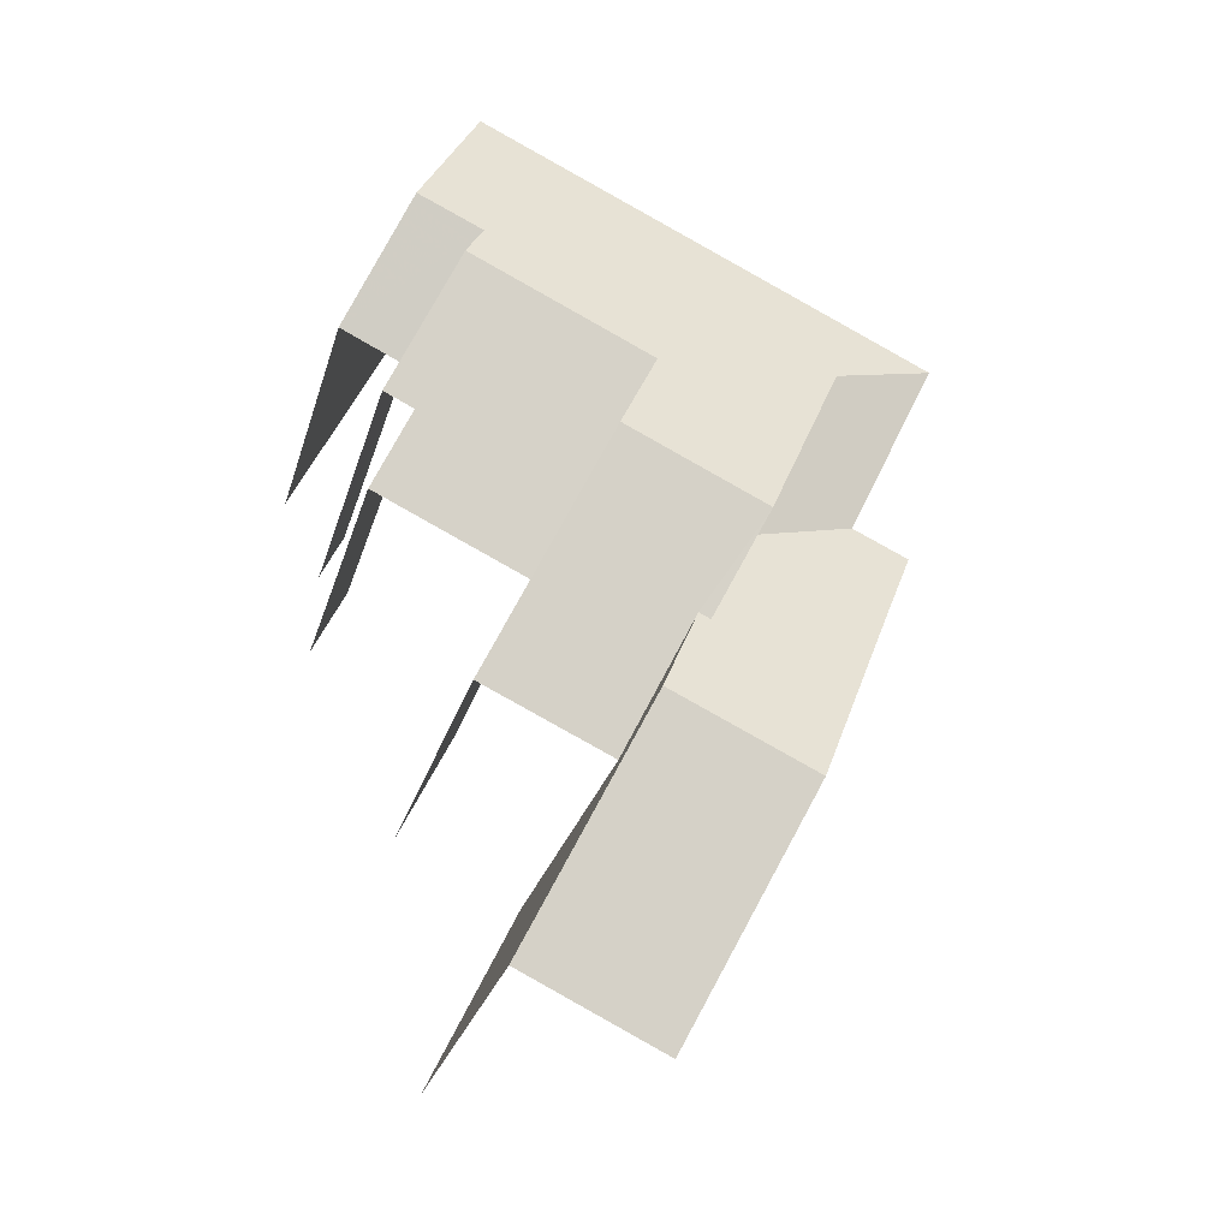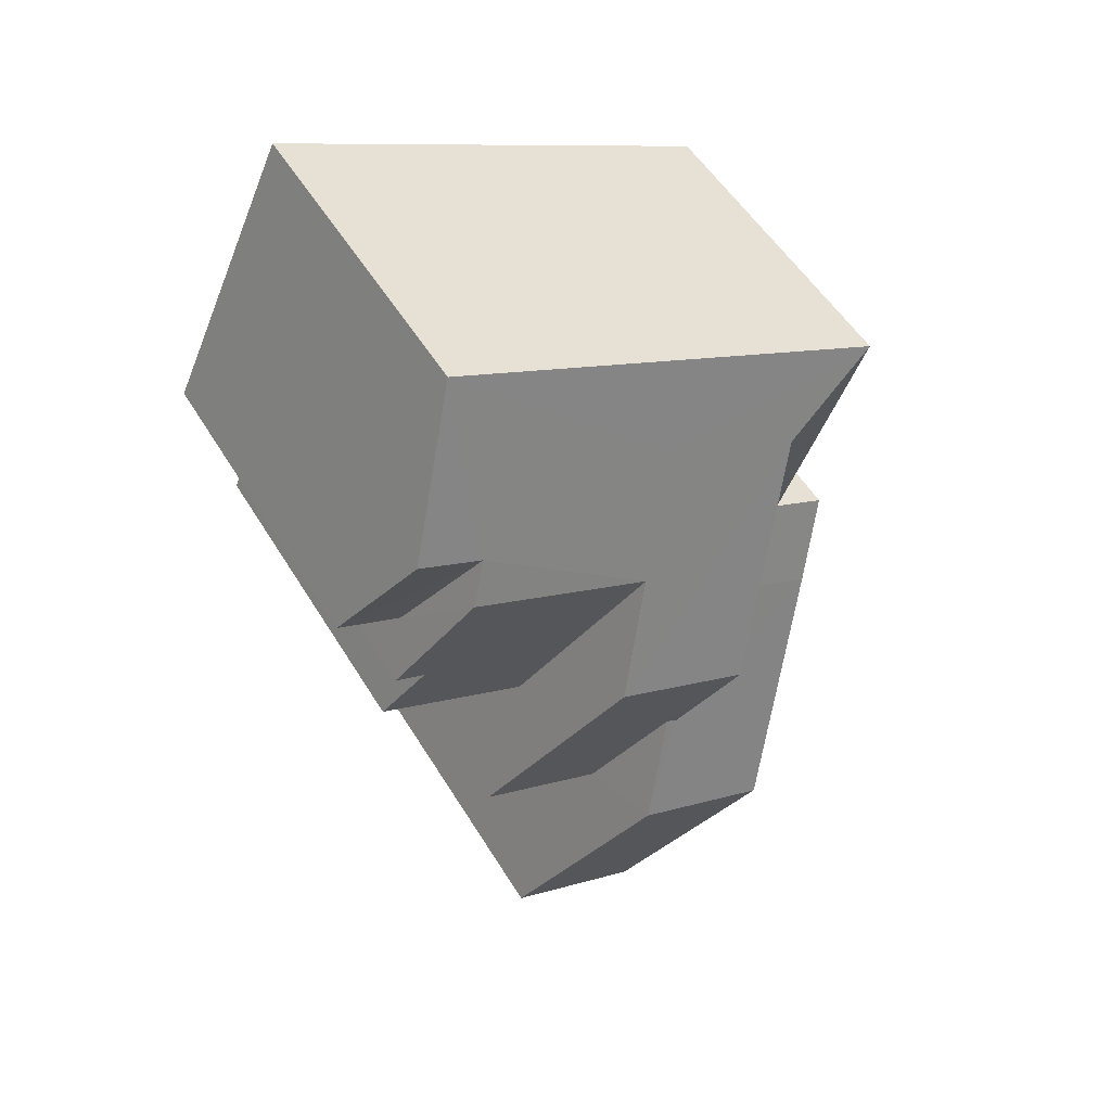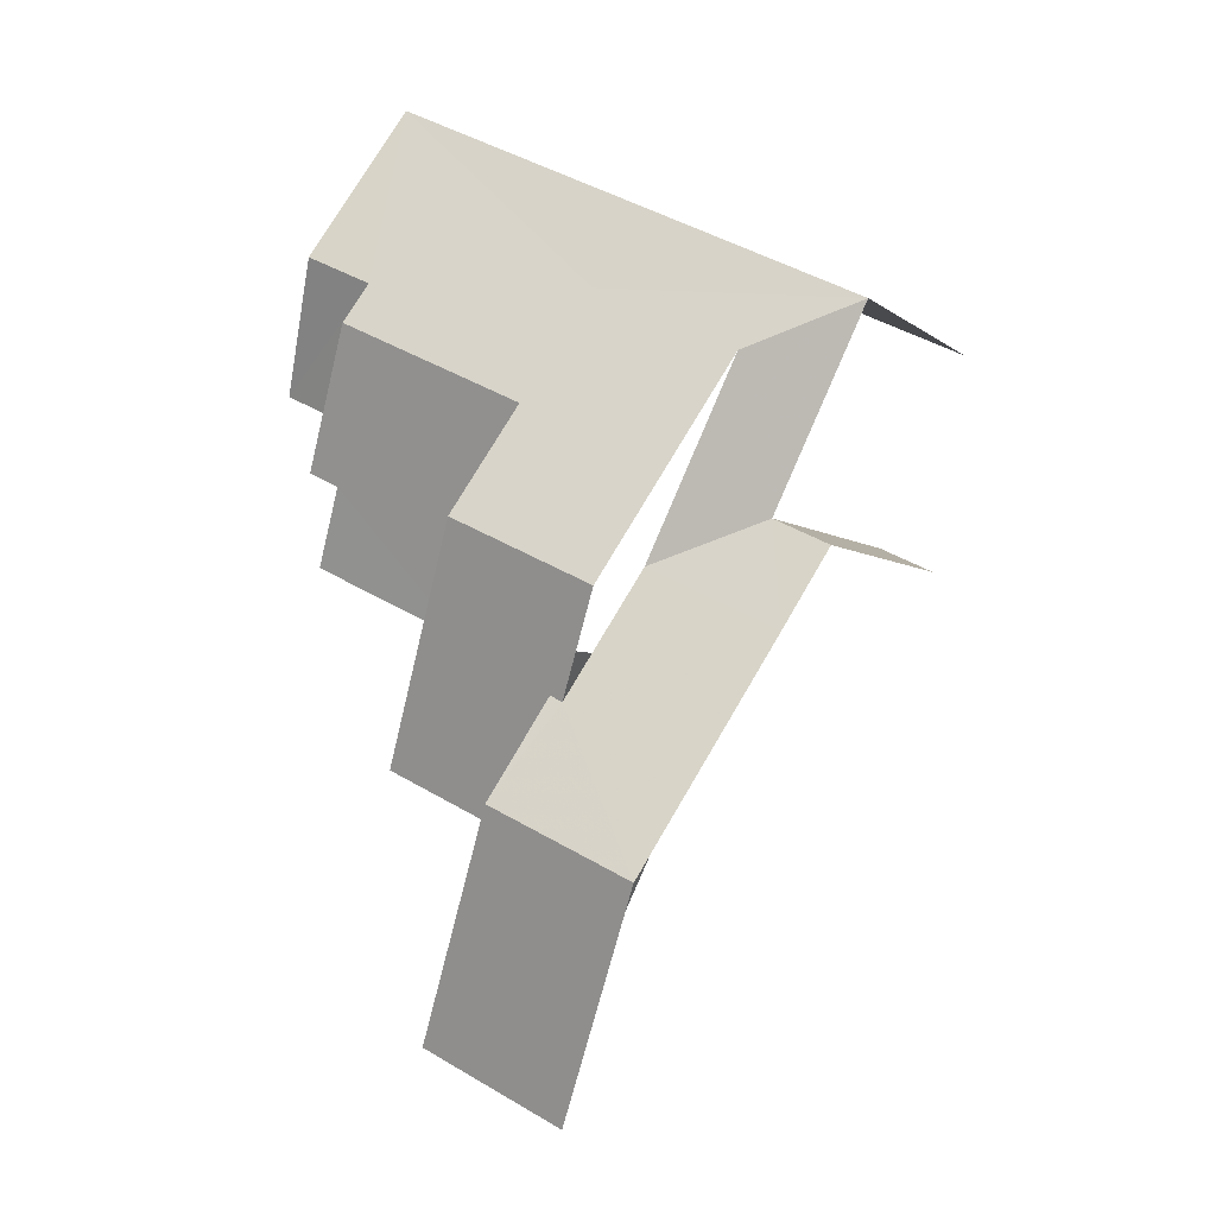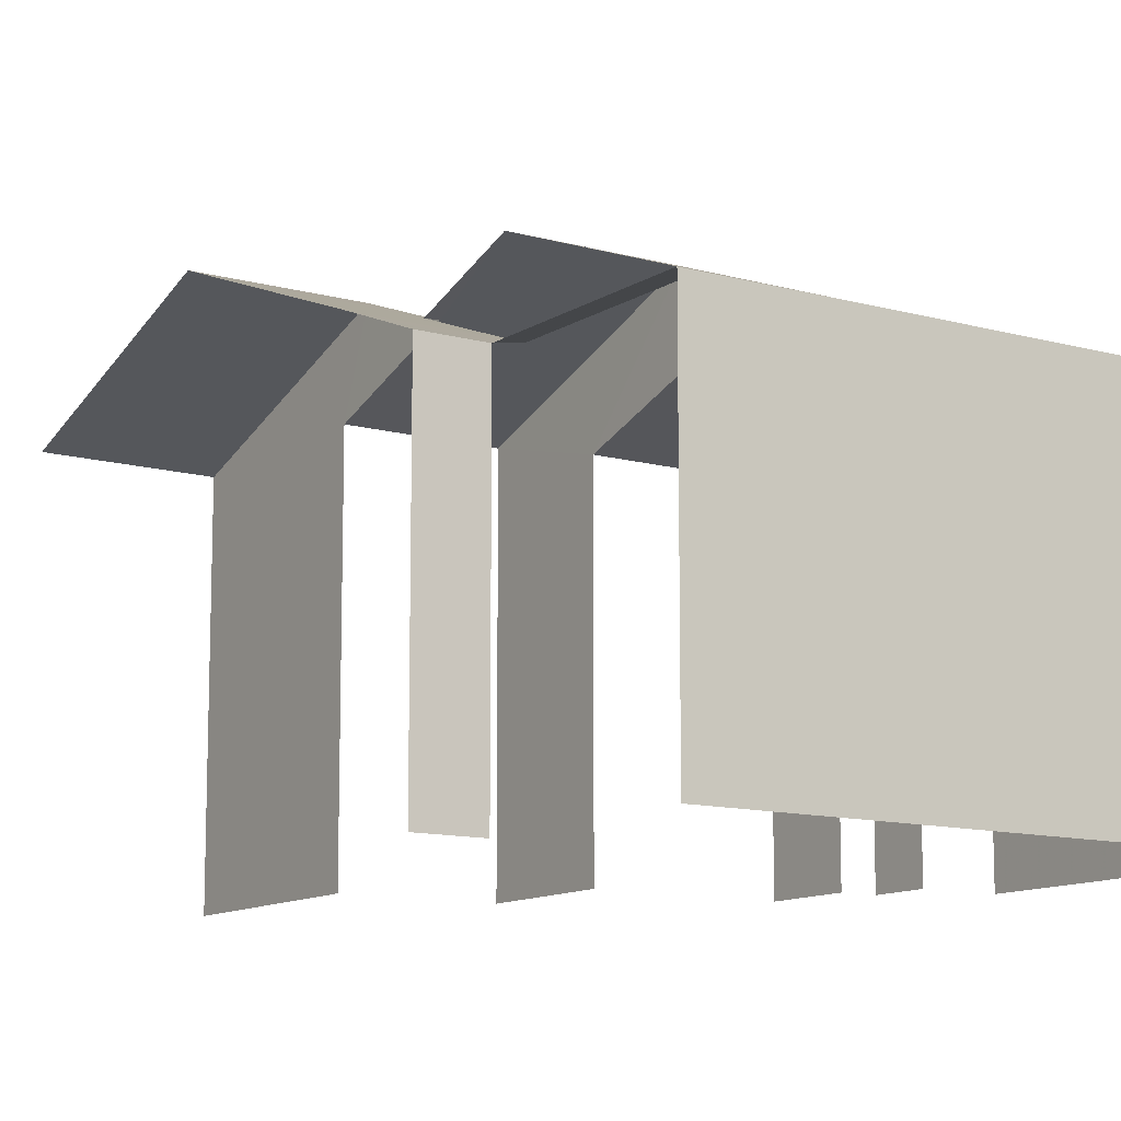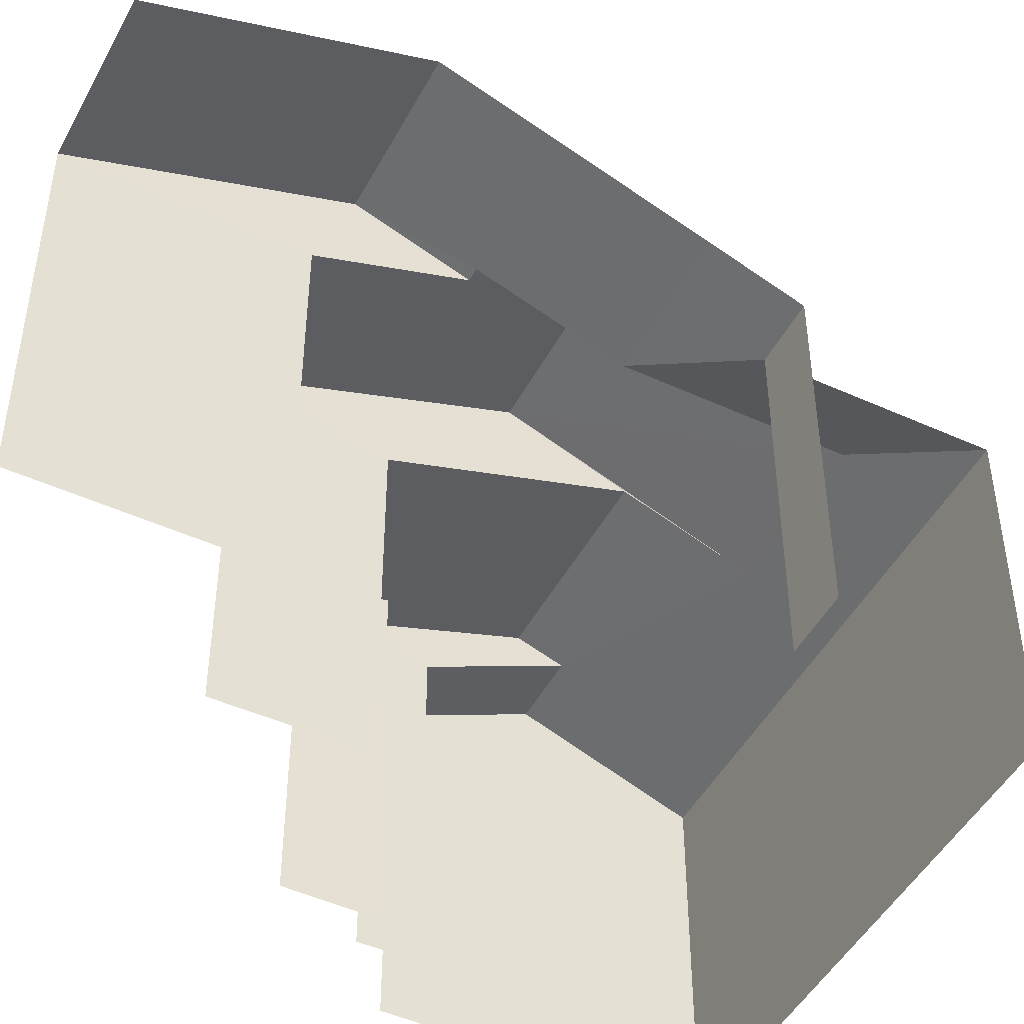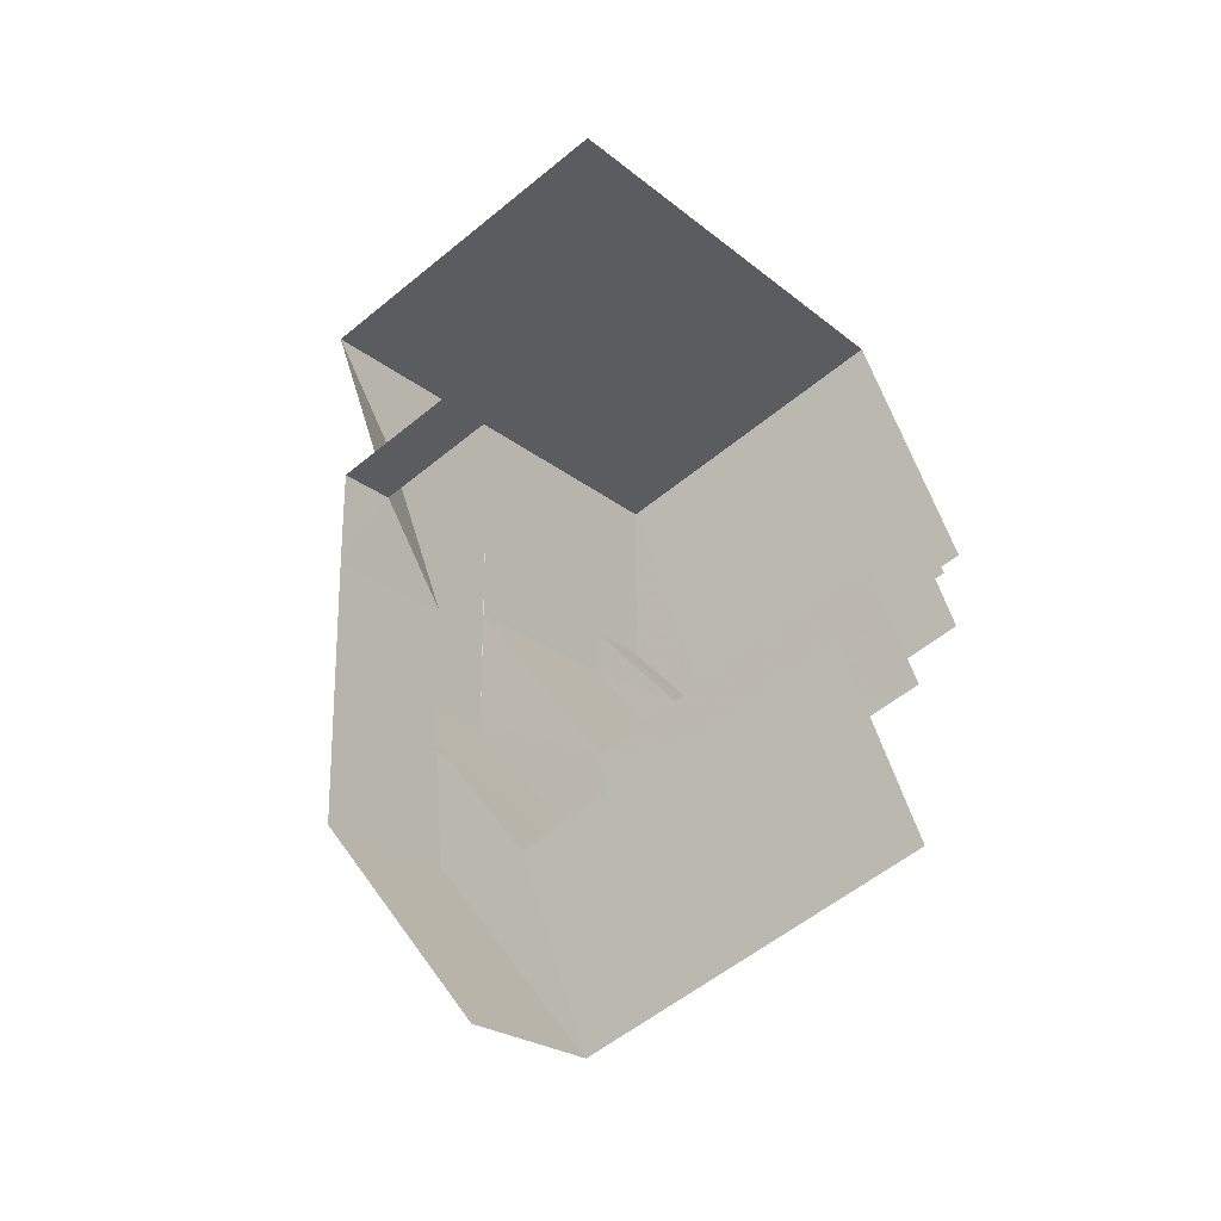
<metadata>
{"format":"obj","ext":"obj","renderer":"f3d","projection":"perspective","resolution":1024,"background":"white","views":[{"elev":-28.1,"azim":-15.2,"up":"+Y"},{"elev":52.8,"azim":-30.5,"up":"+Y"},{"elev":-3.7,"azim":23.2,"up":"+Y"},{"elev":-11.7,"azim":120.8,"up":"+Z"},{"elev":-47.7,"azim":37.5,"up":"+Z"},{"elev":-55.3,"azim":131.0,"up":"+Y"}]}
</metadata>
<code>
v -2.234e+05 -1.282e+05 15.48
v -2.234e+05 -1.282e+05 15.48
v -2.234e+05 -1.282e+05 15.48
v -2.234e+05 -1.282e+05 15.48
v -2.234e+05 -1.282e+05 15.48
v -2.234e+05 -1.282e+05 15.48
v -2.234e+05 -1.282e+05 15.48
v -2.234e+05 -1.282e+05 15.48
v -2.234e+05 -1.282e+05 15.48
v -2.234e+05 -1.282e+05 15.48
v -2.234e+05 -1.283e+05 15.48
v -2.234e+05 -1.282e+05 15.48
v -2.234e+05 -1.282e+05 15.48
v -2.234e+05 -1.282e+05 15.48
v -2.234e+05 -1.282e+05 22.26
v -2.234e+05 -1.282e+05 21.66
v -2.234e+05 -1.282e+05 22.26
v -2.234e+05 -1.282e+05 22.8
v -2.234e+05 -1.282e+05 23.11
v -2.234e+05 -1.282e+05 23.11
v -2.234e+05 -1.282e+05 21.66
v -2.234e+05 -1.282e+05 22.8
v -2.234e+05 -1.282e+05 22.26
v -2.234e+05 -1.282e+05 23.19
v -2.234e+05 -1.282e+05 23.92
v -2.234e+05 -1.282e+05 23.92
v -2.234e+05 -1.282e+05 22.26
v -2.234e+05 -1.282e+05 23.19
v -2.234e+05 -1.282e+05 22.26
v -2.234e+05 -1.283e+05 22.26
v -2.234e+05 -1.282e+05 21.66
v -2.234e+05 -1.282e+05 21.66
v -2.234e+05 -1.282e+05 23.92
v -2.234e+05 -1.282e+05 23.92
v -2.234e+05 -1.282e+05 21.66
v -2.234e+05 -1.282e+05 21.66
v -2.234e+05 -1.282e+05 22.26
v -2.234e+05 -1.282e+05 22.26
v -2.234e+05 -1.282e+05 22.18
v -2.234e+05 -1.282e+05 22.18
v -2.234e+05 -1.282e+05 21.66
v -2.234e+05 -1.282e+05 21.66
f 1 2 3
f 2 4 3
f 5 3 6
f 7 8 6
f 9 10 11
f 11 10 12
f 10 13 12
f 3 4 13
f 10 14 7
f 7 6 3
f 10 7 13
f 7 3 13
f 3 35 1
f 3 36 35
f 16 13 4
f 16 32 13
f 39 5 6
f 40 39 6
f 38 37 14
f 10 38 14
f 30 11 25
f 11 12 23
f 25 11 23
f 12 31 23
f 27 15 34
f 24 27 34
f 41 42 8
f 7 41 8
f 30 29 9
f 11 30 9
f 15 16 17
f 18 19 17
f 20 19 18
f 17 16 21
f 18 21 22
f 18 17 21
f 23 24 25
f 25 24 26
f 23 27 24
f 26 24 28
f 25 29 30
f 25 26 29
f 23 31 32
f 27 23 32
f 33 34 15
f 17 33 15
f 32 16 15
f 27 32 15
f 18 22 35
f 36 18 35
f 28 33 37
f 37 38 28
f 34 33 28
f 24 34 28
f 20 39 40
f 20 40 19
f 40 41 19
f 40 42 41
f 3 5 36
f 18 36 20
f 20 36 39
f 36 5 39
f 13 32 31
f 12 13 31
f 2 1 21
f 21 35 22
f 21 1 35
f 42 6 8
f 42 40 6
f 17 19 33
f 7 14 41
f 19 41 33
f 41 37 33
f 14 37 41
f 10 9 38
f 28 38 26
f 38 29 26
f 38 9 29
f 4 21 16
f 4 2 21

</code>
